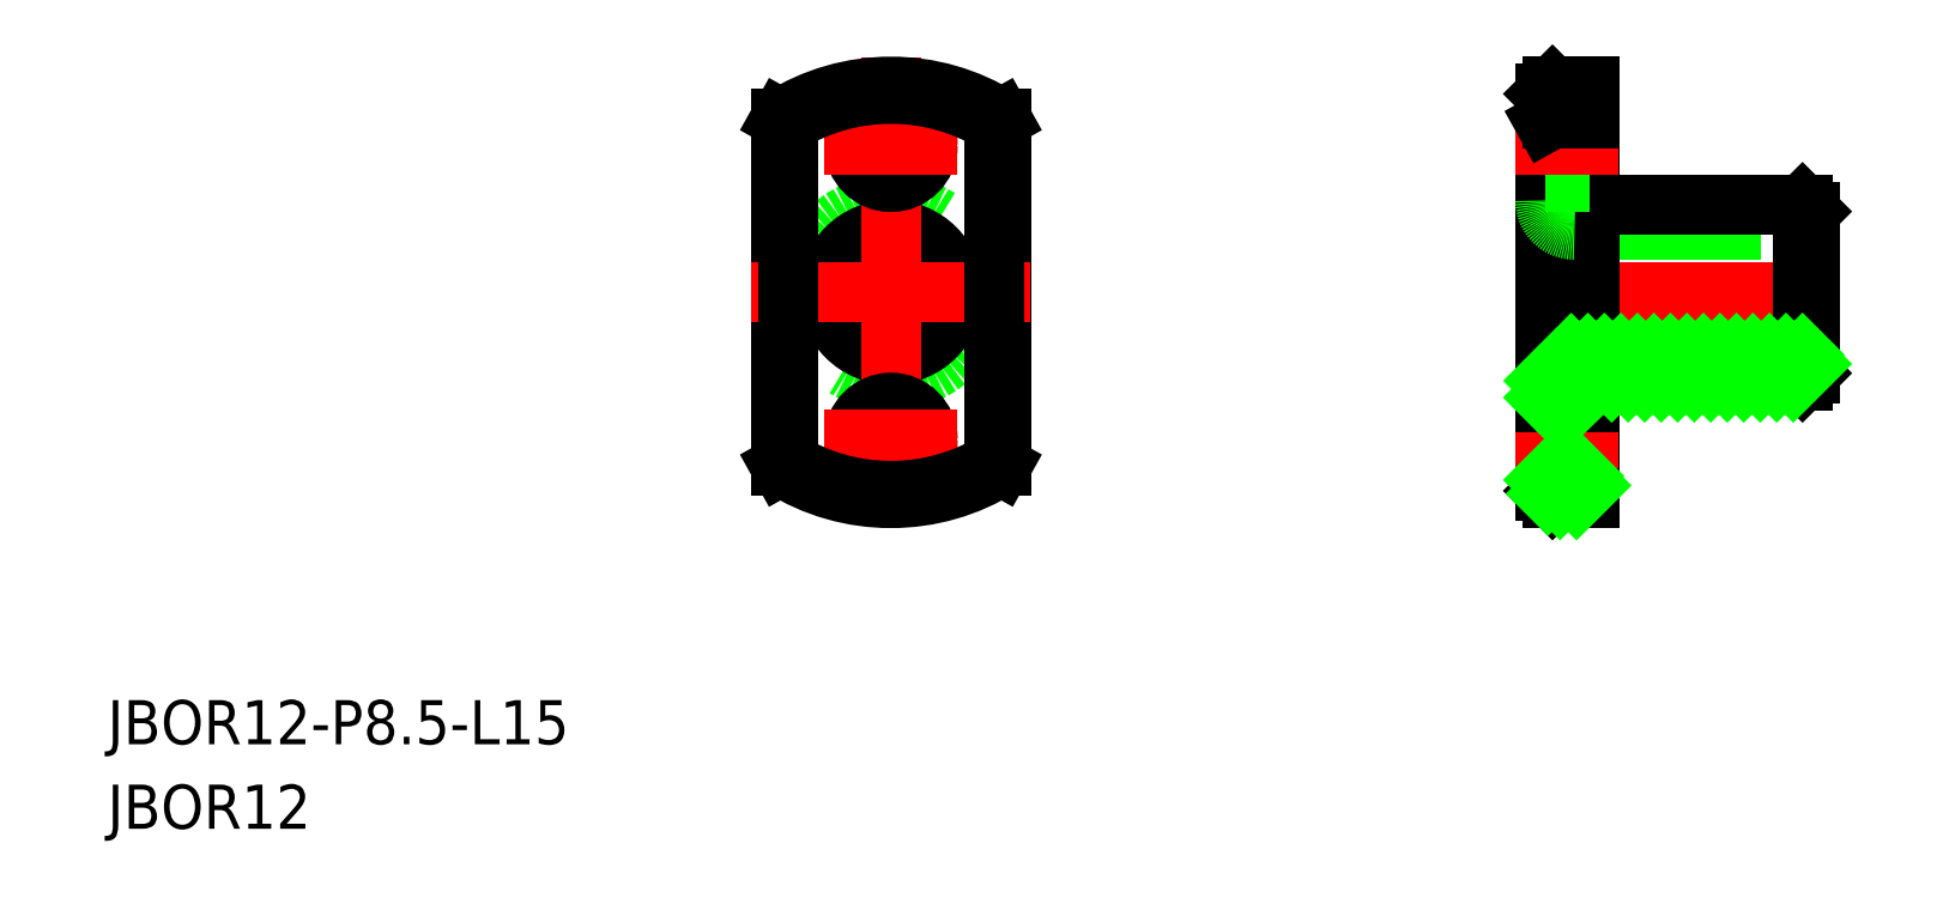
<metadata>
{"format":"dxf","ext":"dxf","renderer":"ezdxf+matplotlib","layout":"modelspace","background":"white","min_lineweight":24,"dpi":150}
</metadata>
<code>
0
SECTION
2
ENTITIES
0
LINE
8
CENTER
10
42.48
20
0
30
0
11
64.48
21
0
31
0
0
CIRCLE
8
0
10
0
20
0
30
0
40
6
0
CIRCLE
8
0
10
0
20
0
30
0
40
4.25
0
LINE
8
0
10
62.48
20
-5.5
30
0
11
62.48
21
5.5
31
0
0
LINE
8
0
10
44.48
20
13.5
30
0
11
44.48
21
-13.5
31
0
0
LINE
8
0
10
-7.5
20
11.82
30
0
11
-7.5
21
-11.82
31
0
0
LINE
8
0
10
7.5
20
11.82
30
0
11
7.5
21
-11.82
31
0
0
LINE
8
CENTER
10
0
20
16
30
0
11
0
21
-16
31
0
0
ARC
8
0
10
0
20
0
30
0
40
14
50
237.6
51
302.4
0
CIRCLE
8
0
10
0
20
-10
30
0
40
2.5
0
LINE
8
CENTER
10
-4.5
20
-10
30
0
11
4.5
21
-10
31
0
0
LINE
8
0
10
46.48
20
-4.25
30
0
11
62.48
21
-4.25
31
0
0
LINE
8
0
10
47.48
20
-6
30
0
11
61.98
21
-6
31
0
0
LINE
8
0
10
47.48
20
-14
30
0
11
47.48
21
-6
31
0
0
LINE
8
0
10
44.48
20
-12.5
30
0
11
47.48
21
-12.5
31
0
0
LINE
8
CENTER
10
42.48
20
-10
30
0
11
49.48
21
-10
31
0
0
LINE
8
0
10
44.98
20
-14
30
0
11
47.48
21
-14
31
0
0
LINE
8
0
10
44.48
20
-13.5
30
0
11
44.98
21
-14
31
0
0
LINE
8
0
10
44.48
20
-7.5
30
0
11
47.48
21
-7.5
31
0
0
ARC
8
0
10
46.48
20
-6.25
30
0
40
2
50
90
51
180
0
LINE
8
0
10
62.48
20
-5.5
30
0
11
61.98
21
-6
31
0
0
ARC
8
0
10
0
20
0
30
0
40
14
50
57.61
51
122.4
0
LINE
8
CENTER
10
-9.5
20
0
30
0
11
9.5
21
0
31
0
0
CIRCLE
8
0
10
0
20
10
30
0
40
2.5
0
LINE
8
CENTER
10
-4.5
20
10
30
0
11
4.5
21
10
31
0
0
LINE
8
0
10
46.48
20
4.25
30
0
11
62.48
21
4.25
31
0
0
LINE
8
0
10
61.98
20
6
30
0
11
47.48
21
6
31
0
0
LINE
8
0
10
44.98
20
14
30
0
11
44.98
21
0
31
0
0
LINE
8
0
10
47.48
20
0
30
0
11
47.48
21
14
31
0
0
ARC
8
0
10
46.48
20
6.25
30
0
40
2
50
180
51
270
0
LINE
8
0
10
44.48
20
12.5
30
0
11
47.48
21
12.5
31
0
0
LINE
8
0
10
44.48
20
7.5
30
0
11
47.48
21
7.5
31
0
0
LINE
8
CENTER
10
42.48
20
10
30
0
11
49.48
21
10
31
0
0
LINE
8
0
10
47.48
20
14
30
0
11
44.98
21
14
31
0
0
LINE
8
0
10
44.98
20
14
30
0
11
44.48
21
13.5
31
0
0
LINE
8
0
10
61.98
20
6
30
0
11
61.98
21
0
31
0
0
LINE
8
0
10
61.98
20
6
30
0
11
62.48
21
5.5
31
0
0
LINE
8
0
10
44.49
20
-6.019
30
0
11
46.25
21
-4.263
31
0
0
LINE
8
0
10
44.48
20
-7.155
30
0
11
47.39
21
-4.25
31
0
0
LINE
8
0
10
45.26
20
-7.5
30
0
11
48.51
21
-4.25
31
0
0
LINE
8
0
10
46.38
20
-7.5
30
0
11
47.48
21
-6.4
31
0
0
LINE
8
0
10
47.88
20
-6
30
0
11
49.63
21
-4.25
31
0
0
LINE
8
0
10
49
20
-6
30
0
11
50.75
21
-4.25
31
0
0
LINE
8
0
10
50.13
20
-6
30
0
11
51.88
21
-4.25
31
0
0
LINE
8
0
10
44.48
20
-12.77
30
0
11
44.75
21
-12.5
31
0
0
LINE
8
0
10
51.25
20
-6
30
0
11
53
21
-4.25
31
0
0
LINE
8
0
10
44.68
20
-13.7
30
0
11
45.87
21
-12.5
31
0
0
LINE
8
0
10
52.37
20
-6
30
0
11
54.12
21
-4.25
31
0
0
LINE
8
0
10
45.49
20
-14
30
0
11
46.99
21
-12.5
31
0
0
LINE
8
0
10
53.49
20
-6
30
0
11
55.24
21
-4.25
31
0
0
LINE
8
0
10
46.62
20
-14
30
0
11
47.48
21
-13.14
31
0
0
LINE
8
0
10
54.62
20
-6
30
0
11
56.37
21
-4.25
31
0
0
LINE
8
0
10
55.74
20
-6
30
0
11
57.49
21
-4.25
31
0
0
LINE
8
0
10
56.86
20
-6
30
0
11
58.61
21
-4.25
31
0
0
LINE
8
0
10
57.98
20
-6
30
0
11
59.73
21
-4.25
31
0
0
LINE
8
0
10
59.11
20
-6
30
0
11
60.86
21
-4.25
31
0
0
LINE
8
0
10
60.23
20
-6
30
0
11
61.98
21
-4.25
31
0
0
LINE
8
0
10
61.35
20
-6
30
0
11
62.48
21
-4.871
31
0
0
TEXT
8
0
10
-53.27
20
-30.74
30
0
40
3
1
JBOR12-P8.5-L15
0
TEXT
8
0
10
-53.27
20
-36.49
30
0
40
3
1
JBOR12
0
ARC
8
0
10
0
20
0
30
0
40
13.5
50
58.77
51
121.2
0
LINE
8
0
10
7
20
11.54
30
0
11
7
21
-11.54
31
0
0
LINE
8
0
10
-7
20
11.54
30
0
11
-7
21
-11.54
31
0
0
ARC
8
0
10
0
20
0
30
0
40
13.5
50
238.8
51
301.2
0
LINE
8
0
10
-7.5
20
11.82
30
0
11
-7
21
11.54
31
0
0
LINE
8
0
10
7
20
11.54
30
0
11
7.5
21
11.82
31
0
0
LINE
8
0
10
7
20
-11.54
30
0
11
7.5
21
-11.82
31
0
0
LINE
8
0
10
-7.5
20
-11.82
30
0
11
-7
21
-11.54
31
0
0
LINE
8
0
10
47.48
20
11.82
30
0
11
44.98
21
11.82
31
0
0
LINE
8
0
10
44.48
20
11.54
30
0
11
44.98
21
11.82
31
0
0
ENDSEC
0
EOF

</code>
